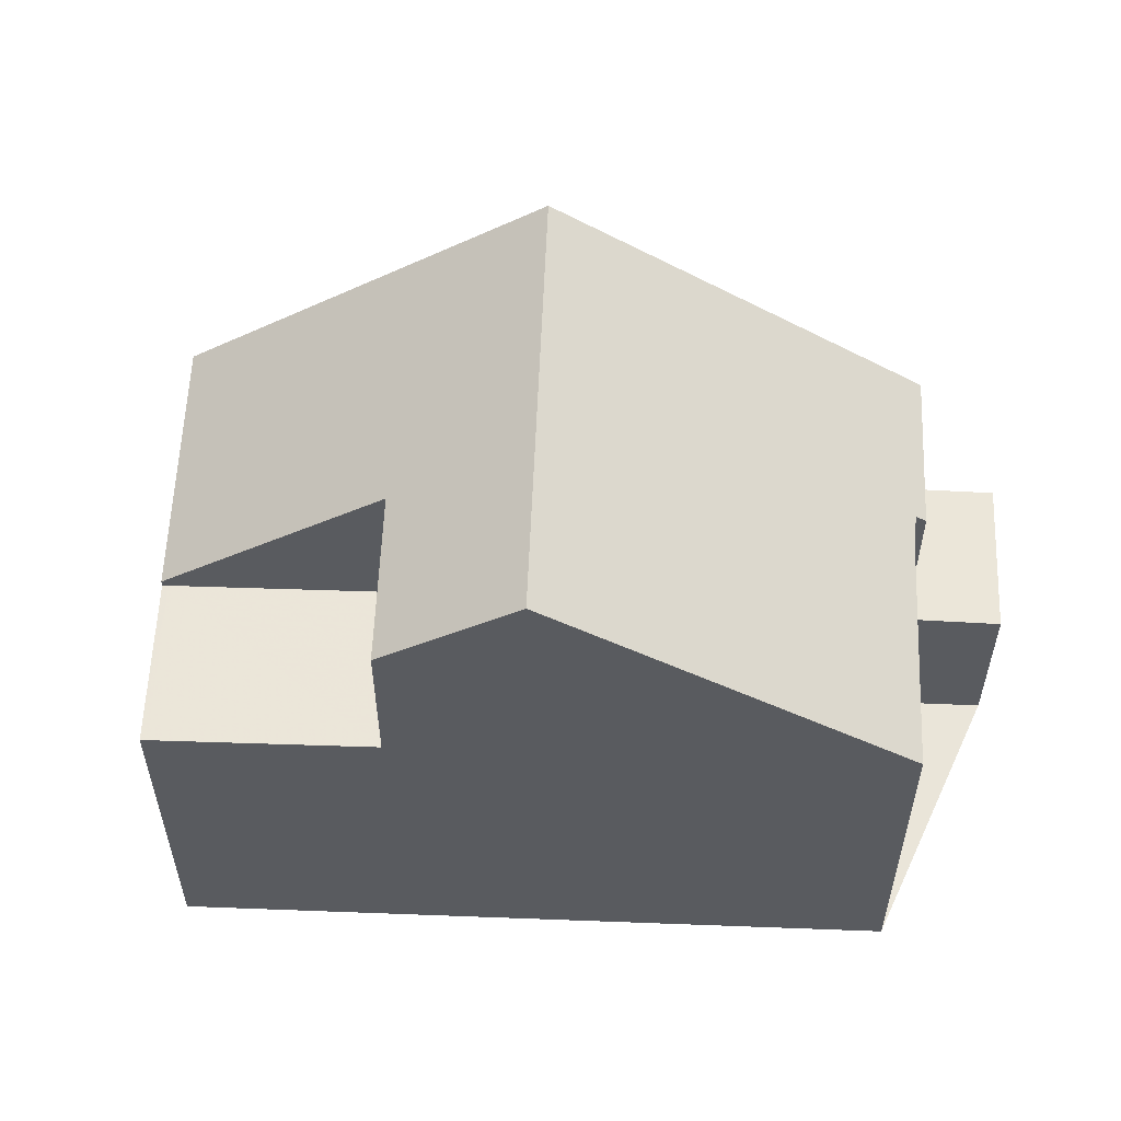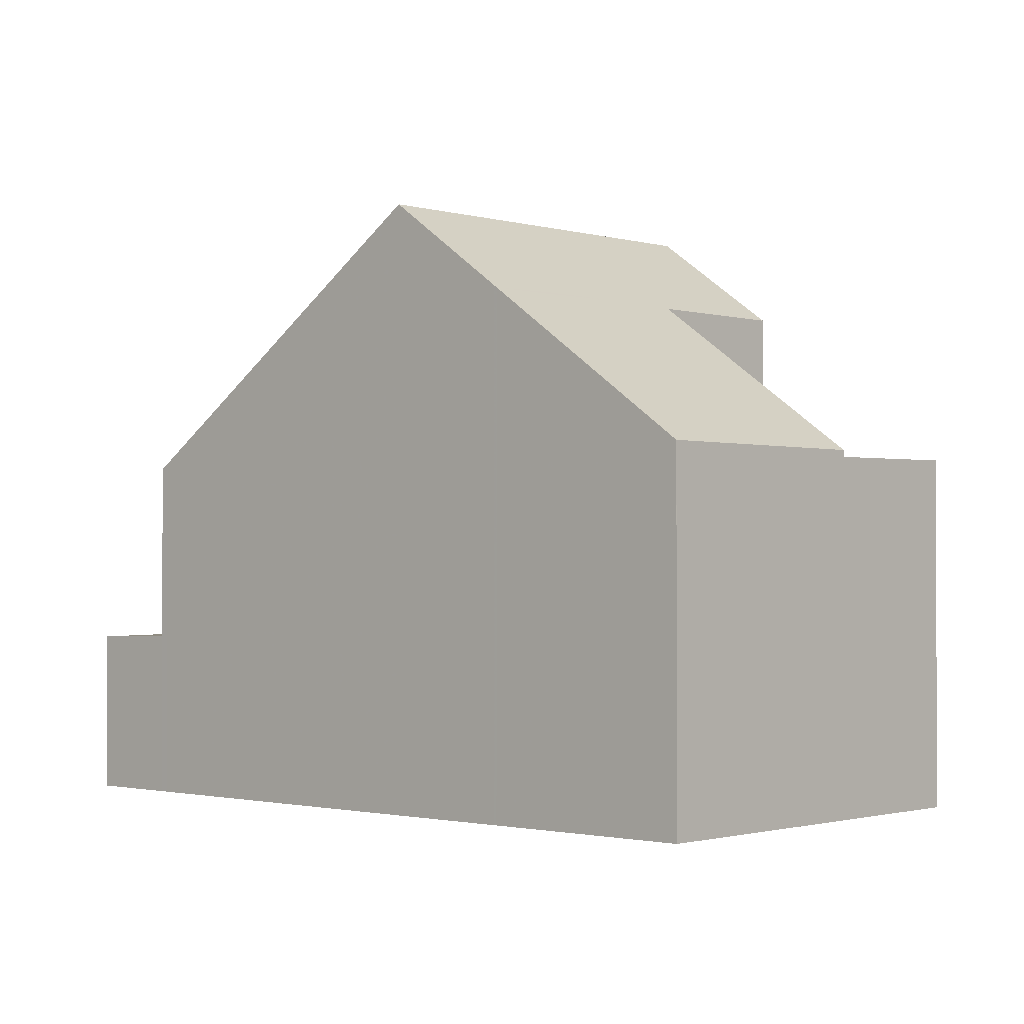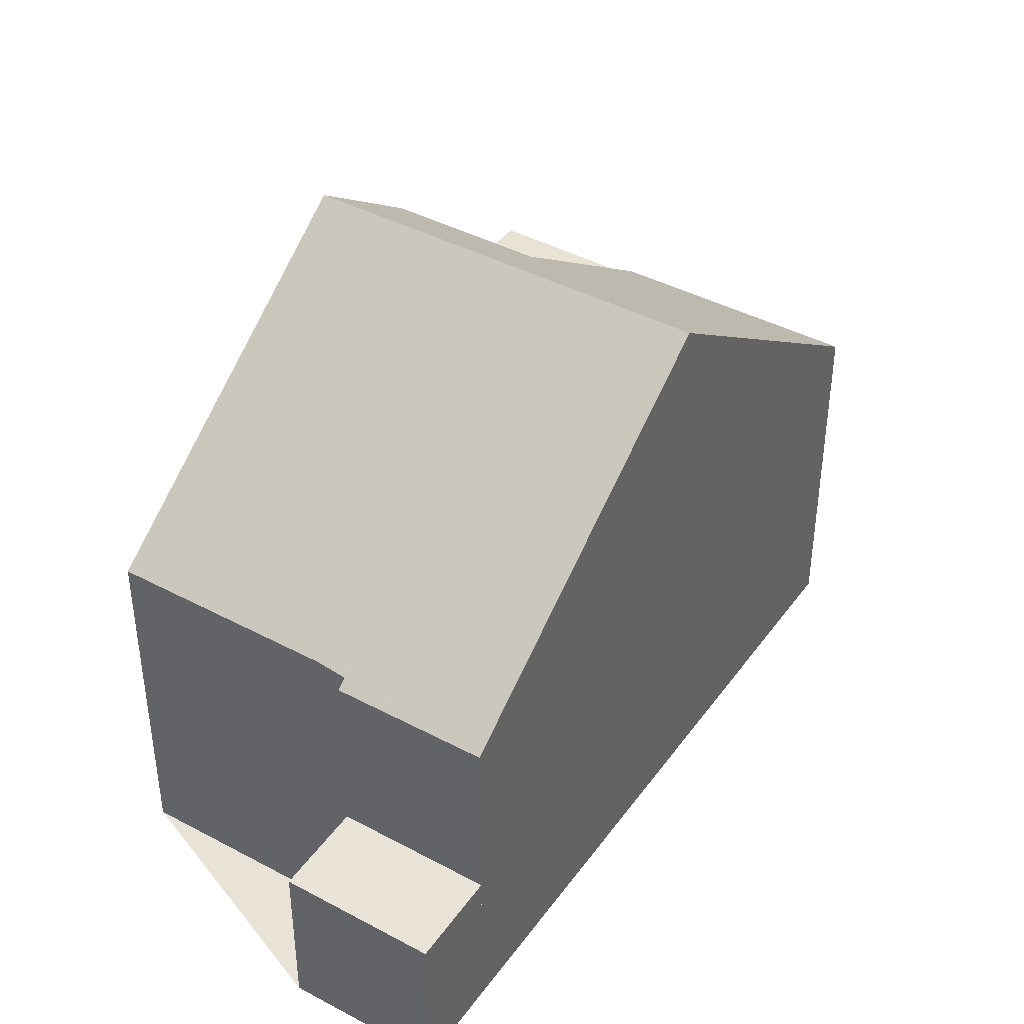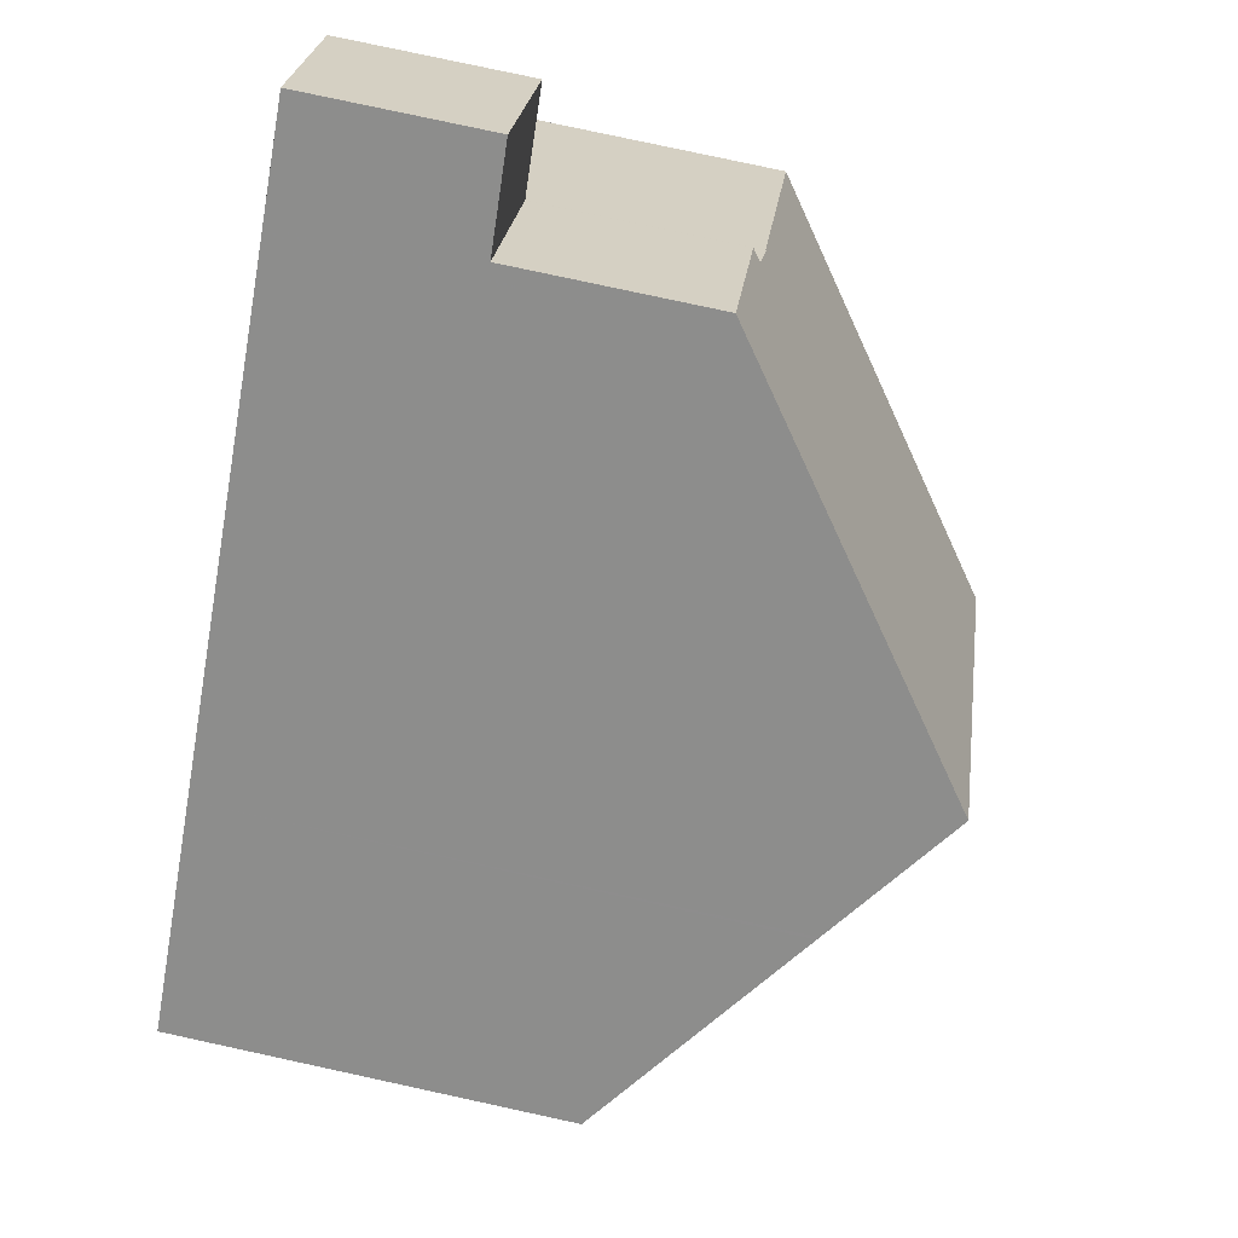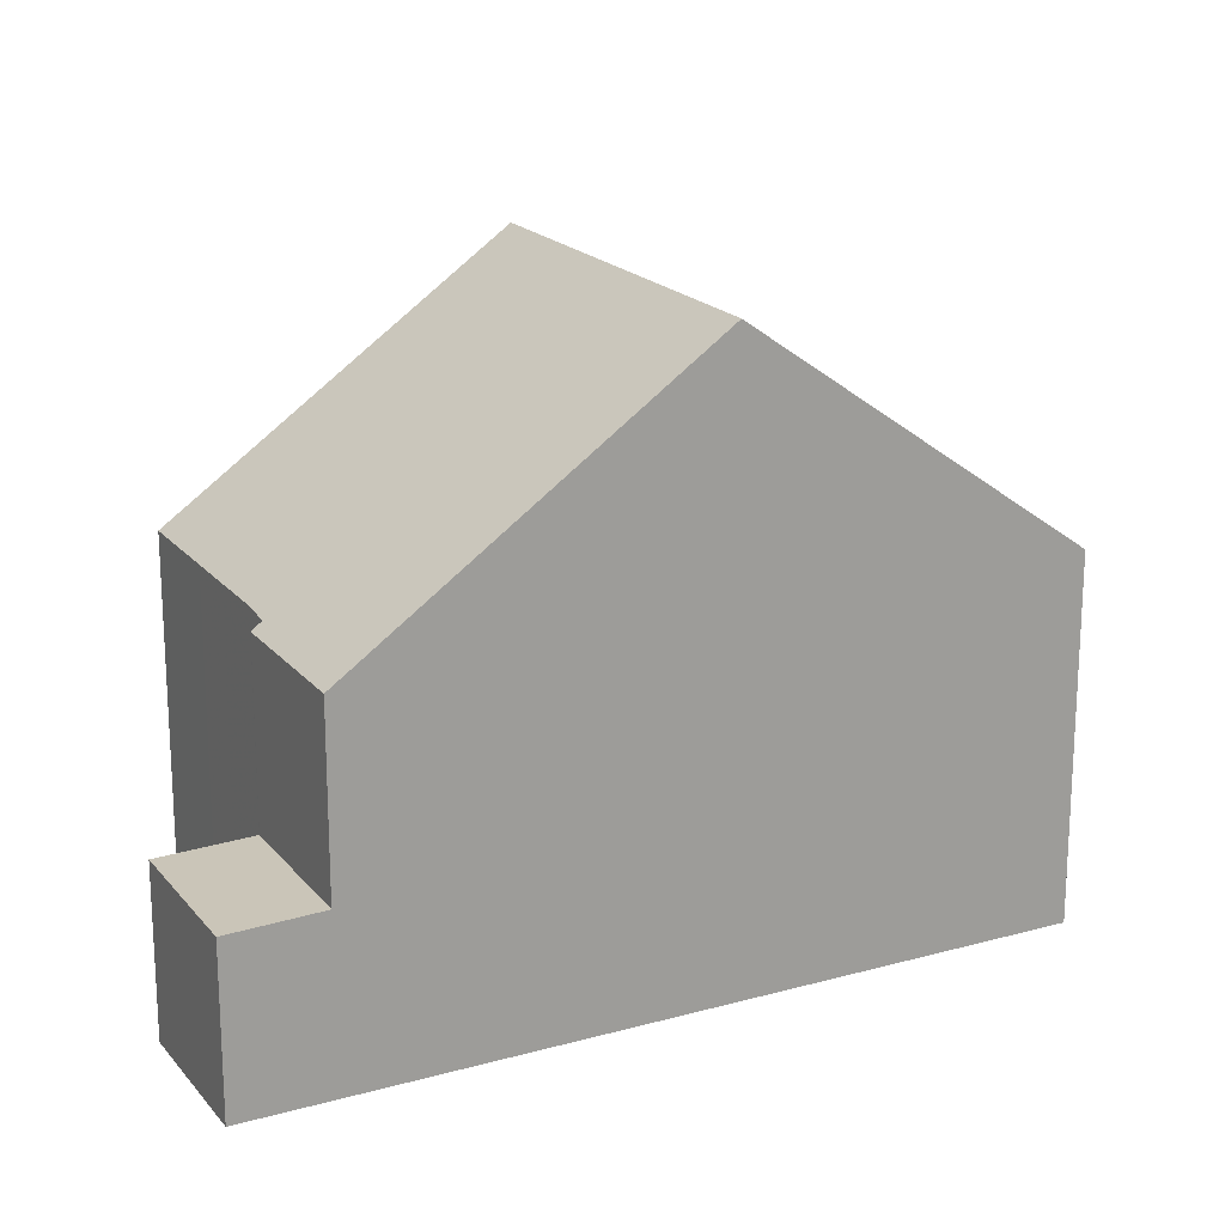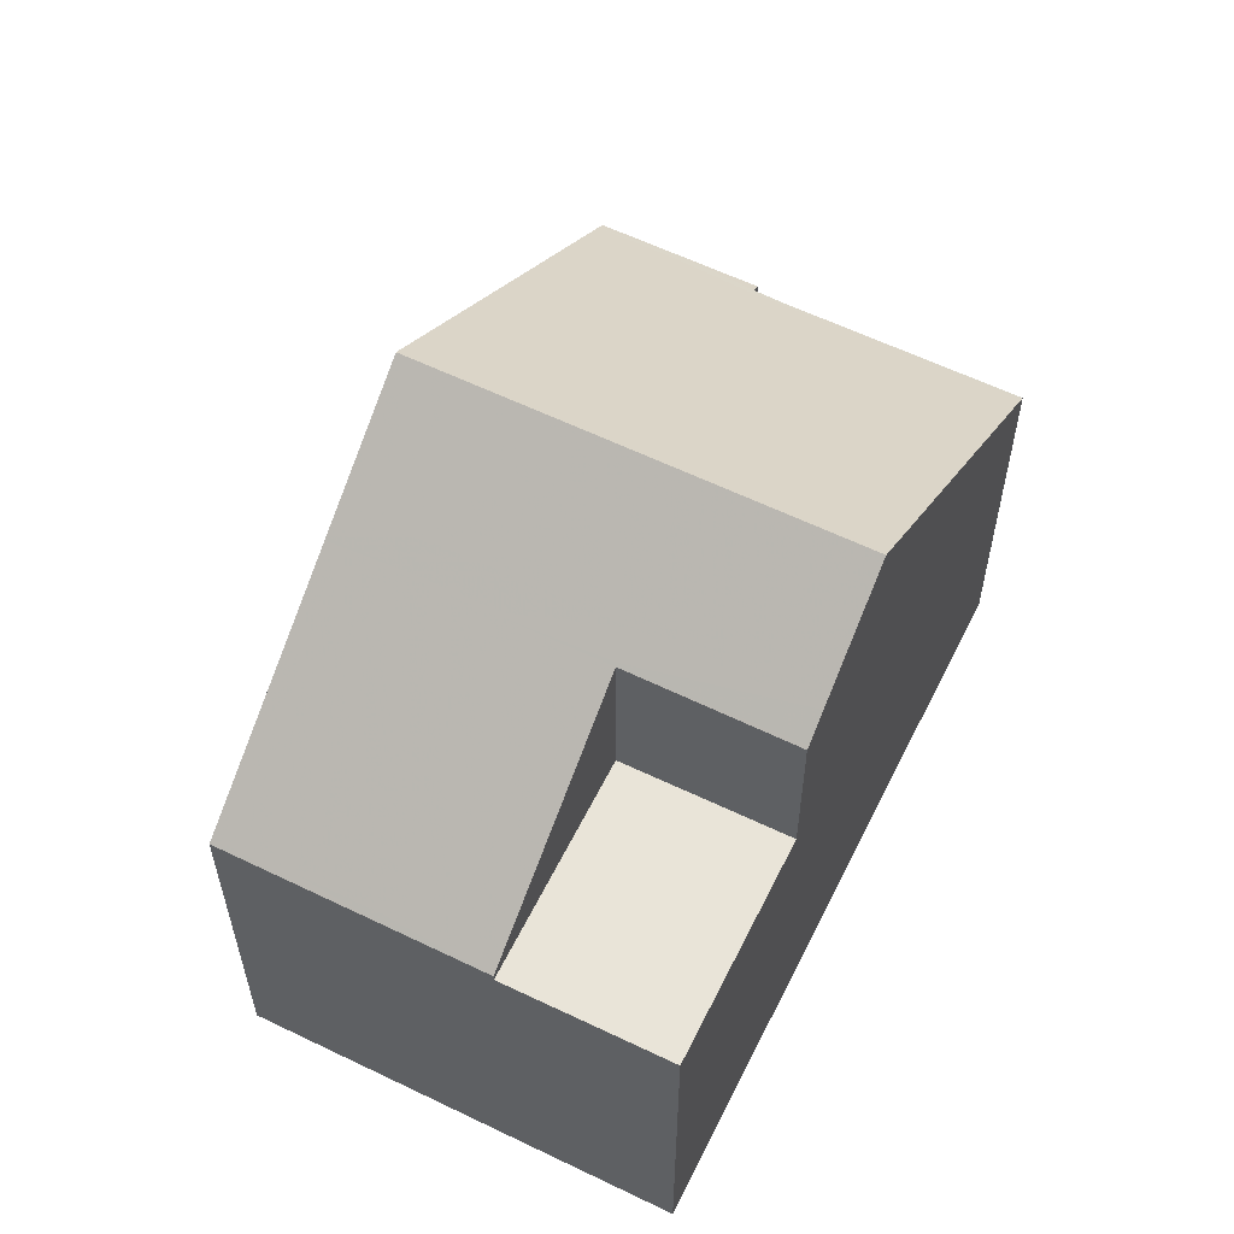
<metadata>
{"format":"obj","ext":"obj","renderer":"f3d","projection":"perspective","resolution":1024,"background":"white","views":[{"elev":57.7,"azim":37.4,"up":"+Z"},{"elev":-1.1,"azim":-102.5,"up":"+Z"},{"elev":41.8,"azim":157.8,"up":"+Z"},{"elev":79.8,"azim":-77.8,"up":"+Y"},{"elev":19.4,"azim":-172.3,"up":"+Z"},{"elev":59.6,"azim":-28.5,"up":"+Z"}]}
</metadata>
<code>
v -2006 -2044 5.587
v -2004 -2047 5.584
v -2016 -2048 5.583
v -2012 -2054 5.496
v -2006 -2041 2.584
v -2005 -2043 2.607
v -2008 -2050 9.388
v -2012 -2045 9.397
v -2007 -2042 5.542
v -2006 -2044 5.564
v -2004 -2046 5.585
v -2004 -2047 5.6
v -2012 -2045 9.397
v -2008 -2050 9.388
v -2007 -2042 5.452
v -2006 -2044 5.449
v -2014 -2051 5.576
v -2010 -2052 7.945
v -2010 -2052 5.528
v -2014 -2051 5.473
v -2005 -2043 2.608
v -2006 -2041 2.586
v -2006 -2044 2.646
v -2007 -2042 2.624
v -2006 -2043 2.634
v -2005 -2042 2.597
v -2006 -2044 2.646
v -2005 -2043 2.608
v -2007 -2042 2.624
v -2006 -2044 2.646
v -2016 -2048 5.583
v -2015 -2047 6.473
v -2007 -2042 5.639
v -2004 -2047 5.635
v -2016 -2048 5.653
v -2014 -2051 5.645
v -2016 -2048 5.653
v -2012 -2053 5.497
v -2014 -2051 5.474
v -2004 -2047 5.635
v -2008 -2050 9.388
v -2008 -2050 9.388
v -2004 -2047 5.584
v -2004 -2047 5.6
v -2010 -2052 7.945
v -2010 -2052 5.528
v -2012 -2053 5.497
v -2012 -2054 5.496
v -2011 -2046 9.396
v -2007 -2043 5.639
v -2005 -2042 2.595
v -2006 -2043 2.634
v -2006 -2043 5.45
v -2007 -2043 5.552
v -2011 -2046 9.396
v -2015 -2049 5.651
v -2016 -2049 5.581
v -2006 -2044 5.449
v -2006 -2043 5.45
v -2007 -2042 5.452
v -2010 -2047 9.394
v -2006 -2044 5.638
v -2005 -2043 2.607
v -2006 -2044 5.564
v -2006 -2044 5.449
v -2006 -2044 2.646
v -2006 -2044 5.449
v -2010 -2047 9.394
v -2015 -2050 5.648
v -2015 -2050 5.579
v -2009 -2048 9.392
v -2005 -2045 5.637
v -2011 -2049 5.505
v -2011 -2049 7.95
v -2014 -2051 5.473
v -2014 -2051 5.474
v -2005 -2045 5.586
v -2009 -2048 9.392
v -2014 -2051 5.645
v -2014 -2051 5.576
v -2009 -2051 8.243
v -2009 -2051 8.243
v -2013 -2046 8.255
v -2012 -2047 8.253
v -2012 -2048 8.25
v -2011 -2049 8.248
v -2011 -2049 5.505
v -2010 -2052 5.528
v -2010 -2052 5.528
v -2010 -2052 7.945
v -2010 -2052 7.945
v -2011 -2049 7.95
v -2011 -2049 5.505
v -2013 -2047 7.956
v -2013 -2046 7.959
v -2012 -2048 7.954
v -2011 -2049 7.95
v -2010 -2052 7.979
v -2010 -2052 7.979
v -2013 -2046 7.99
v -2013 -2047 7.988
v -2012 -2048 7.986
v -2011 -2049 7.983
v -2005 -2045 5.586
v -2006 -2044 5.587
v -2006 -2044 8.882e-16
v -2005 -2045 0
v -2004 -2047 5.6
v -2004 -2047 5.584
v -2004 -2047 0
v -2004 -2047 0
v -2016 -2048 5.653
v -2016 -2048 5.583
v -2016 -2048 8.882e-16
v -2016 -2048 0
v -2012 -2054 5.496
v -2012 -2054 5.496
v -2012 -2054 0
v -2012 -2054 0
v -2005 -2042 2.595
v -2006 -2041 2.584
v -2006 -2041 0
v -2005 -2042 4.441e-16
v -2005 -2043 2.608
v -2005 -2043 2.607
v -2005 -2043 0
v -2005 -2043 0
v -2007 -2042 5.639
v -2012 -2045 9.397
v -2012 -2045 -1.776e-15
v -2007 -2042 0
v -2007 -2042 5.452
v -2007 -2042 5.542
v -2007 -2042 0
v -2007 -2042 -8.882e-16
v -2006 -2044 5.587
v -2006 -2044 5.564
v -2006 -2044 0
v -2006 -2044 8.882e-16
v -2004 -2047 5.584
v -2004 -2046 5.585
v -2004 -2046 0
v -2004 -2047 -8.882e-16
v -2004 -2047 5.635
v -2004 -2047 5.6
v -2004 -2047 0
v -2004 -2047 -8.882e-16
v -2009 -2051 8.243
v -2008 -2050 9.388
v -2008 -2050 -1.776e-15
v -2009 -2051 0
v -2006 -2044 2.646
v -2005 -2043 2.608
v -2005 -2043 0
v -2006 -2044 0
v -2006 -2041 2.584
v -2006 -2041 2.586
v -2006 -2041 0
v -2006 -2041 0
v -2006 -2041 2.586
v -2007 -2042 2.624
v -2007 -2042 0
v -2006 -2041 0
v -2016 -2048 5.583
v -2016 -2048 5.583
v -2016 -2048 0
v -2016 -2048 8.882e-16
v -2013 -2046 7.959
v -2015 -2047 6.473
v -2015 -2047 0
v -2013 -2046 0
v -2007 -2042 5.542
v -2007 -2042 5.639
v -2007 -2042 0
v -2007 -2042 0
v -2008 -2050 9.388
v -2004 -2047 5.635
v -2004 -2047 -8.882e-16
v -2008 -2050 -1.776e-15
v -2015 -2047 6.473
v -2016 -2048 5.653
v -2016 -2048 0
v -2015 -2047 0
v -2012 -2054 5.496
v -2012 -2053 5.497
v -2012 -2053 0
v -2012 -2054 0
v -2004 -2047 5.584
v -2004 -2047 5.584
v -2004 -2047 -8.882e-16
v -2004 -2047 0
v -2014 -2051 5.473
v -2012 -2054 5.496
v -2012 -2054 0
v -2014 -2051 8.882e-16
v -2005 -2043 2.607
v -2005 -2042 2.595
v -2005 -2042 4.441e-16
v -2005 -2043 -4.441e-16
v -2016 -2048 5.583
v -2016 -2049 5.581
v -2016 -2049 8.882e-16
v -2016 -2048 0
v -2006 -2044 5.564
v -2006 -2044 5.449
v -2006 -2044 8.882e-16
v -2006 -2044 0
v -2005 -2043 2.607
v -2005 -2043 2.607
v -2005 -2043 -4.441e-16
v -2005 -2043 0
v -2016 -2049 5.581
v -2015 -2050 5.579
v -2015 -2050 0
v -2016 -2049 8.882e-16
v -2004 -2046 5.585
v -2005 -2045 5.586
v -2005 -2045 0
v -2004 -2046 0
v -2015 -2050 5.579
v -2014 -2051 5.576
v -2014 -2051 0
v -2015 -2050 0
v -2010 -2052 7.979
v -2009 -2051 8.243
v -2009 -2051 0
v -2010 -2052 0
v -2012 -2045 9.397
v -2013 -2046 8.255
v -2013 -2046 0
v -2012 -2045 -1.776e-15
v -2012 -2053 5.497
v -2010 -2052 5.528
v -2010 -2052 0
v -2012 -2053 0
v -2013 -2046 7.99
v -2013 -2046 7.959
v -2013 -2046 0
v -2013 -2046 0
v -2010 -2052 7.945
v -2010 -2052 7.979
v -2010 -2052 0
v -2010 -2052 8.882e-16
v -2013 -2046 8.255
v -2013 -2046 7.99
v -2013 -2046 0
v -2013 -2046 0
v -2006 -2041 0
v -2005 -2043 0
v -2006 -2044 0
v -2004 -2047 0
v -2012 -2054 0
v -2016 -2048 0
f 72 40 41 71
f 99 90 91 98
f 63 6 21 28
f 44 11 43
f 74 45 46 73
f 28 21 23 27
f 25 24 22 26
f 27 25 26 28
f 52 29 15 53
f 37 32 35
f 76 47 48 75
f 77 11 44 40 72
f 35 31 3 37
f 36 17 20 39
f 40 34 7 41
f 101 94 95 100
f 43 2 12 44
f 45 18 19 46
f 47 38 4 48
f 44 12 34 40
f 57 31 35 56
f 49 8 33 50
f 26 22 5 51
f 66 52 53 67
f 50 33 9 54
f 102 96 94 101
f 70 57 56 69
f 65 58 10 64
f 59 54 9 60
f 61 49 50 62
f 28 26 51 63
f 62 50 54 64
f 67 16 30 66
f 103 97 96 102
f 80 70 69 79
f 64 54 59 65
f 71 61 62 72
f 72 62 64 10 1 77
f 98 91 97 103
f 81 42 14 82
f 88 47 76 87
f 83 13 55 84
f 89 38 47 88
f 84 55 68 85
f 85 68 78 86
f 86 78 42 81
f 92 36 39 93
f 94 56 35 32 95
f 96 69 56 94
f 97 79 69 96
f 98 81 82 99
f 100 83 84 101
f 101 84 85 102
f 102 85 86 103
f 103 86 81 98
f 105 106 107 104
f 109 110 111 108
f 113 114 115 112
f 117 118 119 116
f 121 122 123 120
f 125 126 127 124
f 129 130 131 128
f 133 134 135 132
f 137 138 139 136
f 141 142 143 140
f 145 146 147 144
f 149 150 151 148
f 153 154 155 152
f 157 158 159 156
f 161 162 163 160
f 165 166 167 164
f 169 170 171 168
f 173 174 175 172
f 177 178 179 176
f 181 182 183 180
f 185 186 187 184
f 189 190 191 188
f 193 194 195 192
f 197 198 199 196
f 201 202 203 200
f 205 206 207 204
f 209 210 211 208
f 213 214 215 212
f 217 218 219 216
f 221 222 223 220
f 225 226 227 224
f 229 230 231 228
f 233 234 235 232
f 237 238 239 236
f 241 242 243 240
f 245 246 247 244
f 249 250 251 252 253 248

</code>
